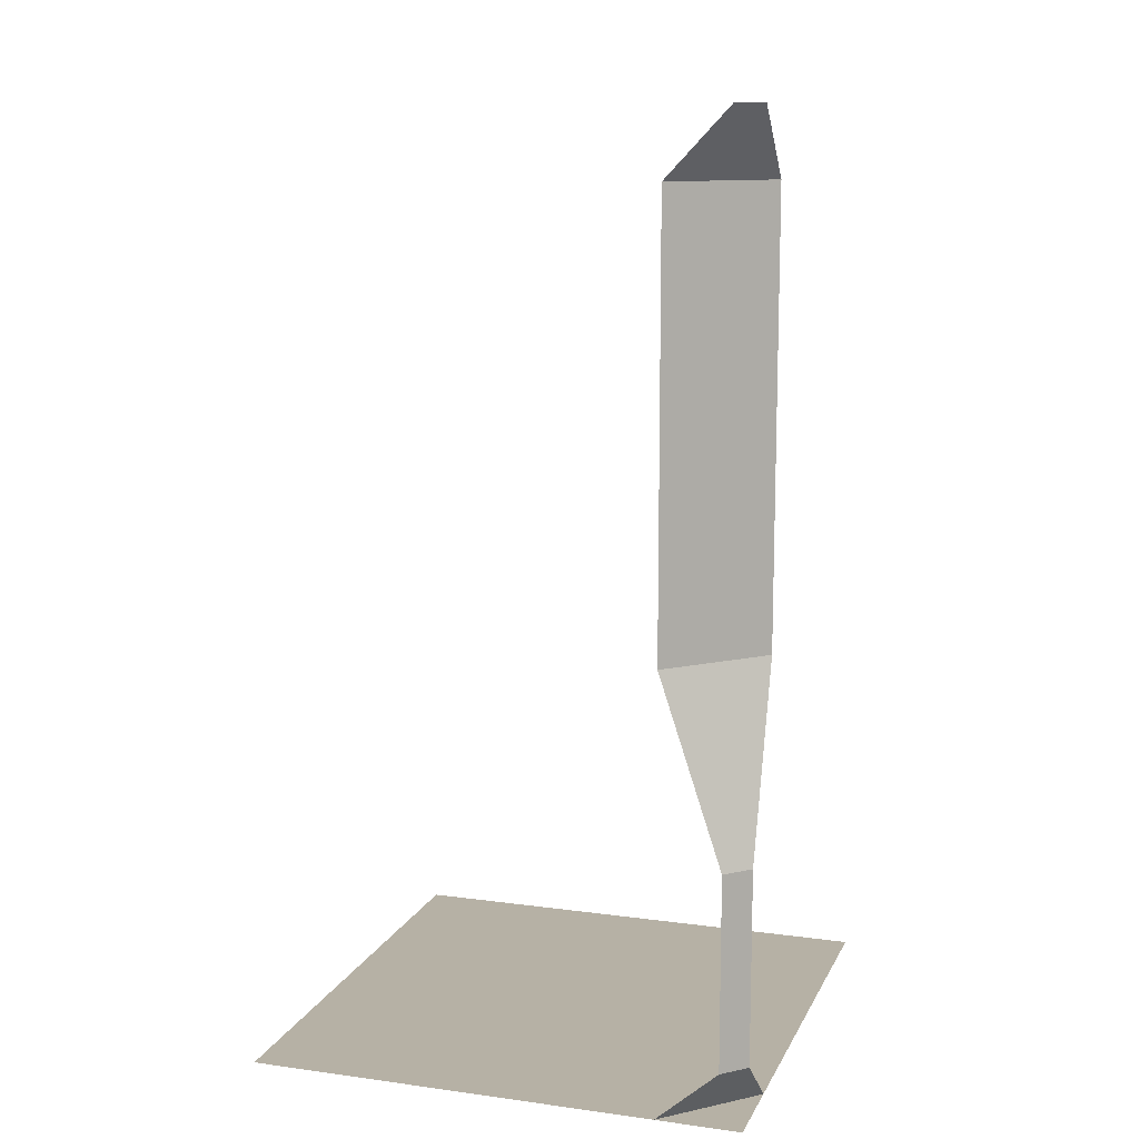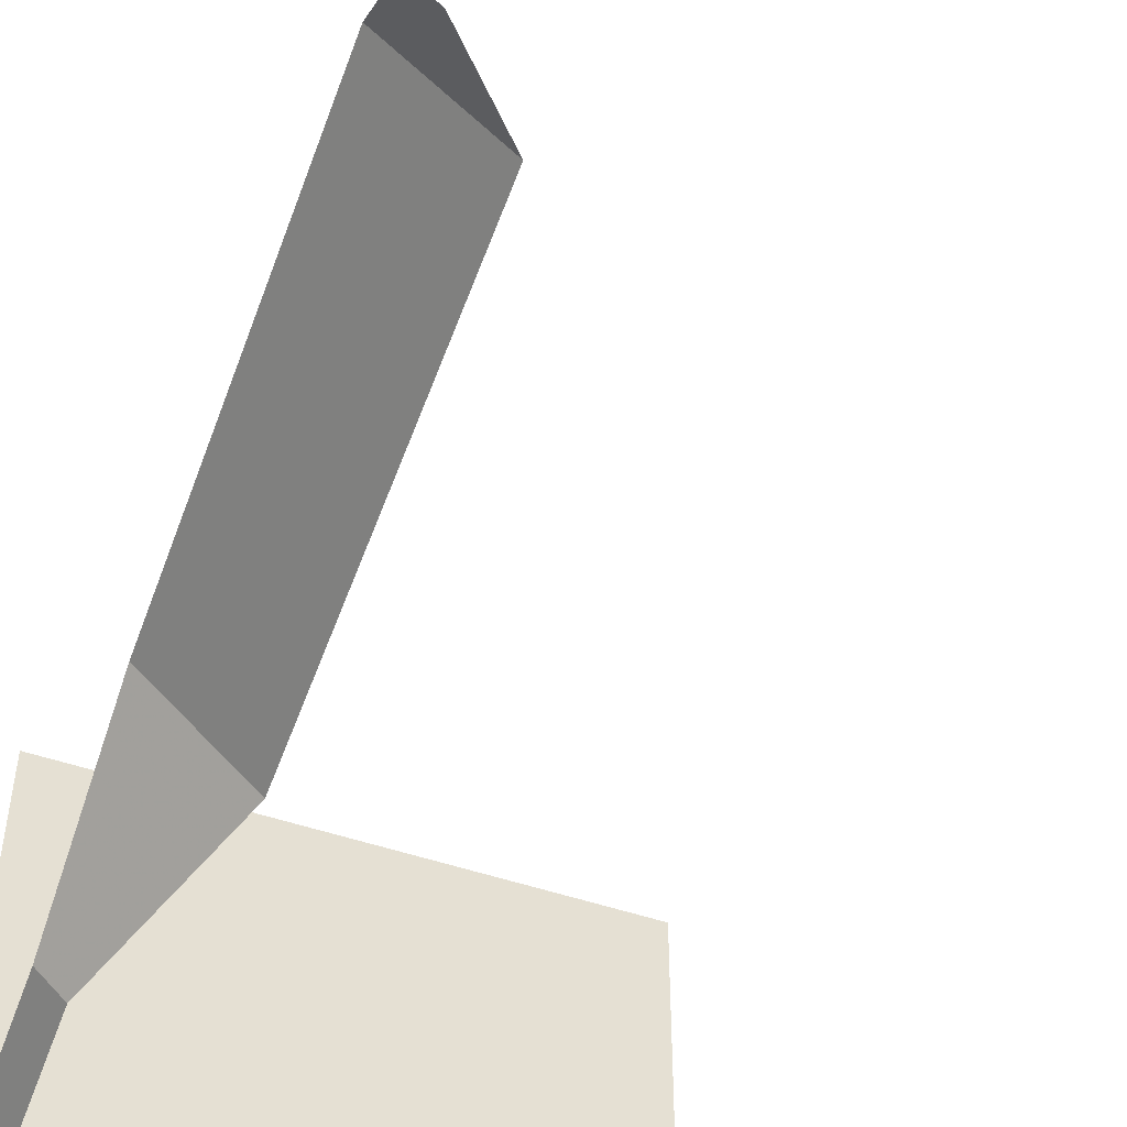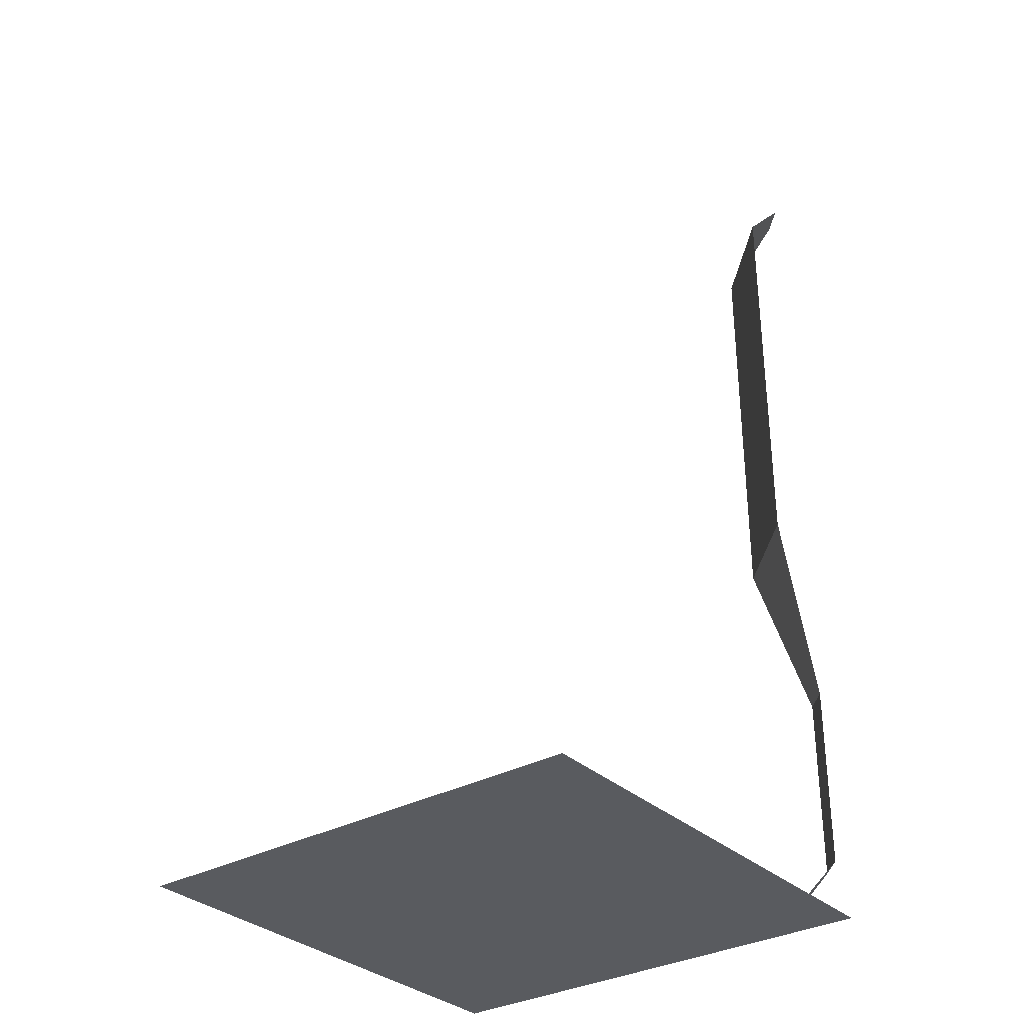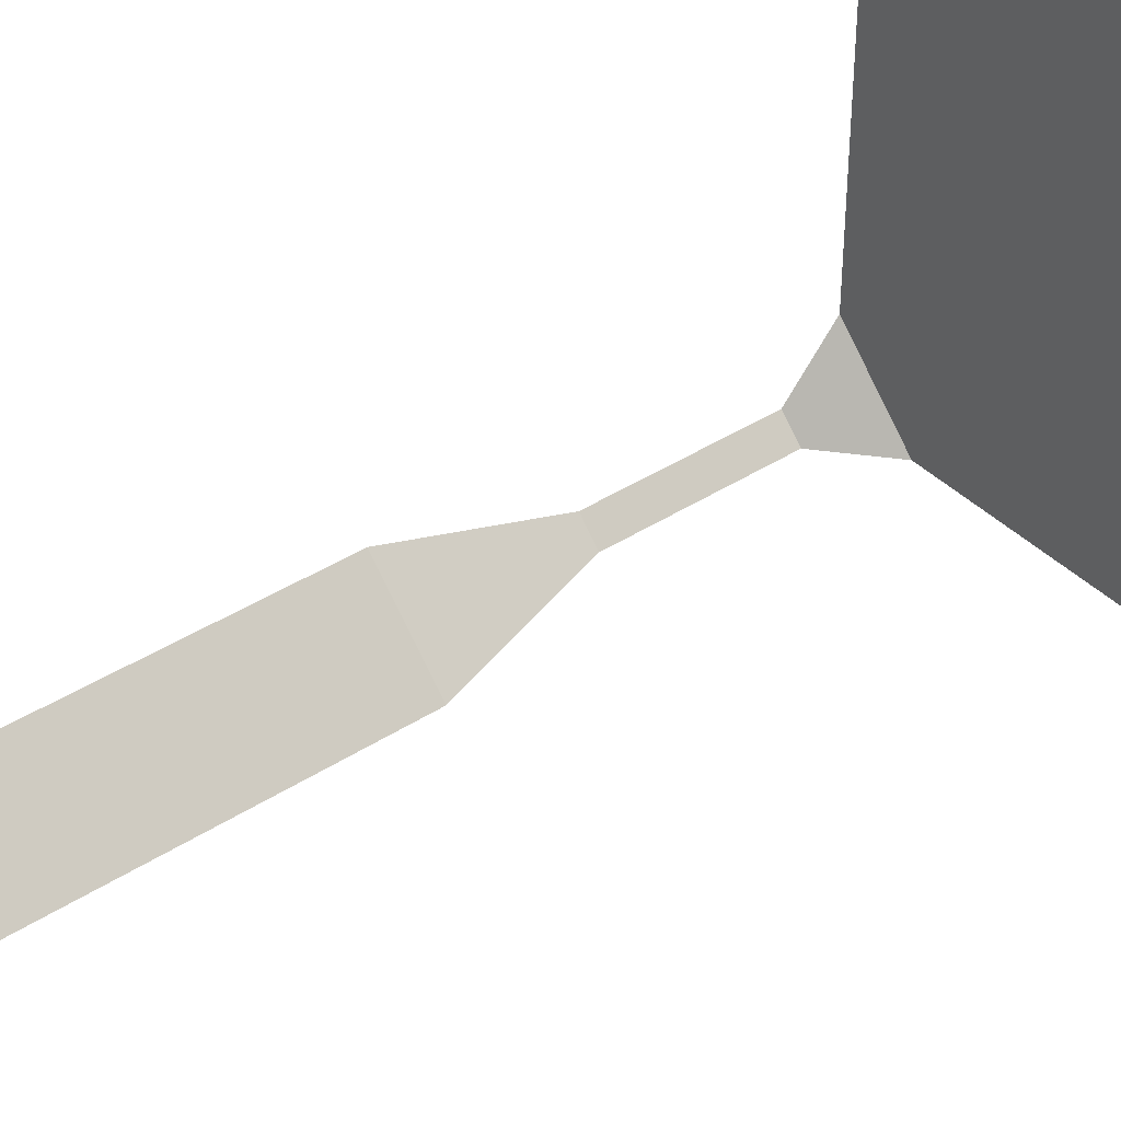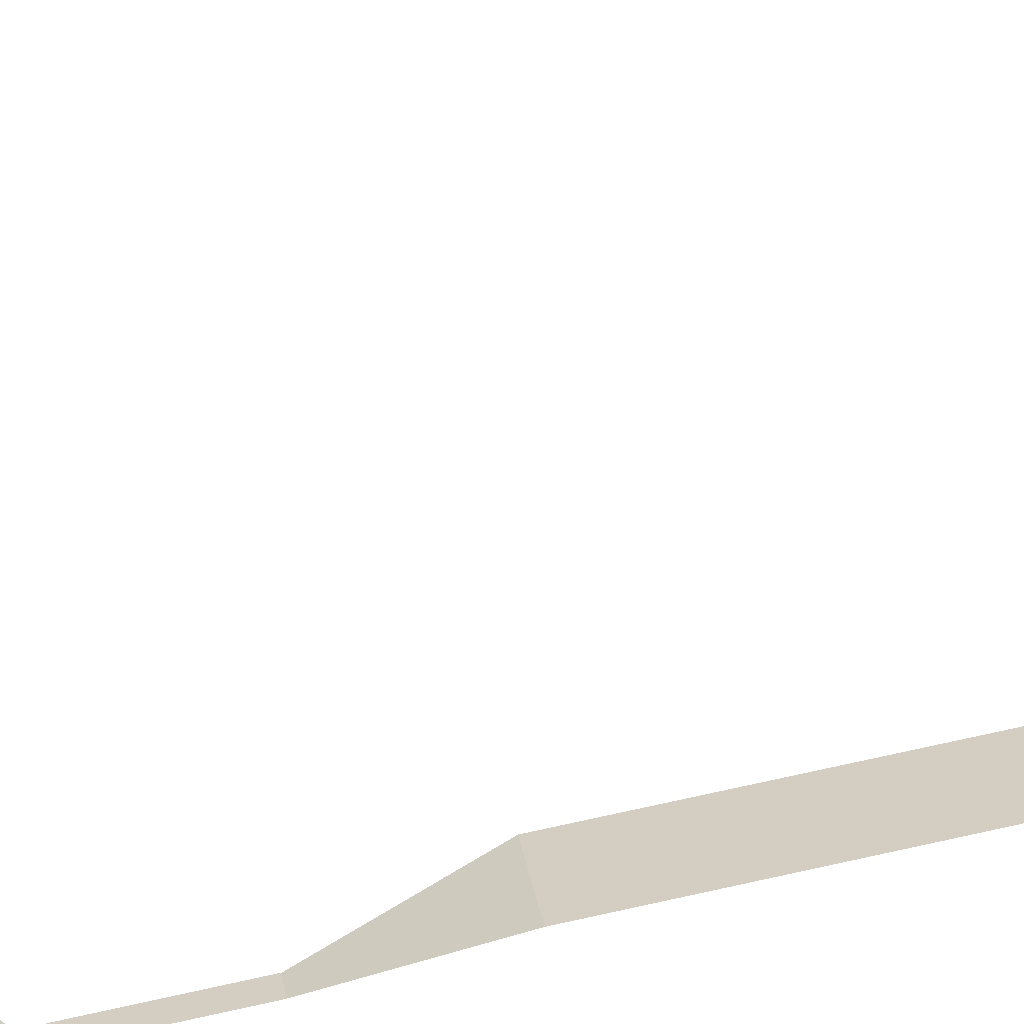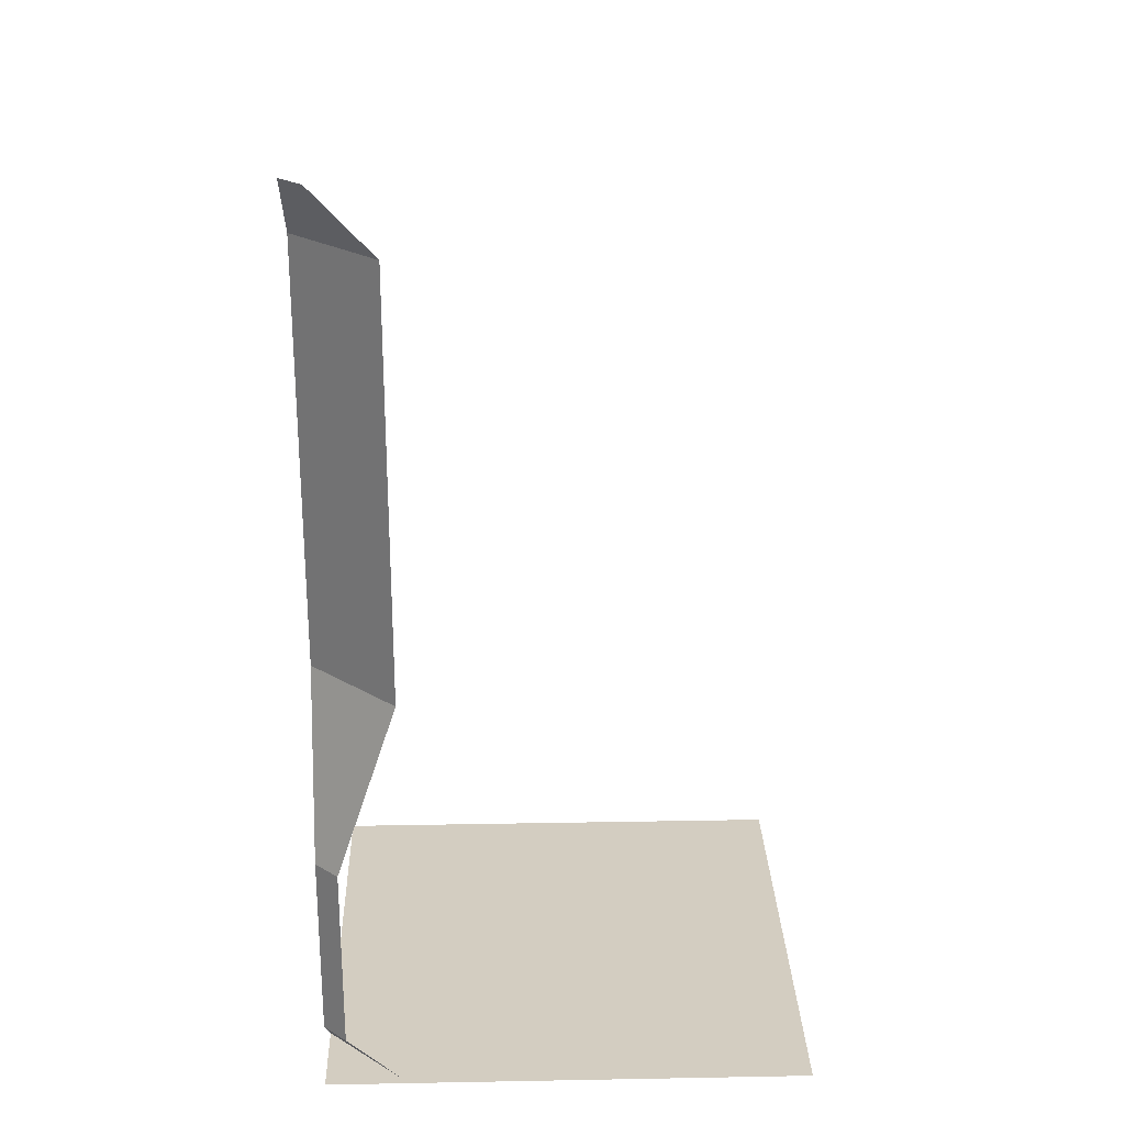
<metadata>
{"format":"obj","ext":"obj","renderer":"f3d","projection":"perspective","resolution":1024,"background":"white","views":[{"elev":12.0,"azim":107.9,"up":"+Y"},{"elev":-53.0,"azim":160.4,"up":"+Z"},{"elev":-32.3,"azim":37.9,"up":"+Y"},{"elev":39.4,"azim":-128.9,"up":"+Z"},{"elev":72.4,"azim":77.7,"up":"+Z"},{"elev":24.8,"azim":178.3,"up":"+Y"}]}
</metadata>
<code>
v 0.3281 -0.1328 -0.5
v 0.4531 0 -0.5
v 0.5 0 -0.4531
v 0.5 -0.1328 -0.3281
v 0.3281 -0.5 -0.5
v 0.5 -0.5 -0.3281
v 0.3281 -1 -0.5
v 0.5 -1 -0.3281
v 0.4531 -1.375 -0.5
v 0.5 -1.375 -0.4531
v 0.4531 -1.766 -0.5
v 0.5 -1.766 -0.4531
v 0.3281 -1.875 -0.5
v 0.5 -1.875 -0.3281
v 0.5 -1.875 0.5
v -0.5 -1.875 -0.5
v -0.5 -1.875 0.5
v 0.5 -1.875 -0.5
v 0.3281 -0.1328 -0.5
v 0.3281 -0.1328 -0.5
v 0.3281 -0.1328 -0.5
f 1 2 3
f 1 3 4
f 1 4 5
f 5 4 6
f 5 6 7
f 7 6 8
f 7 8 9
f 9 8 10
f 9 10 11
f 11 10 12
f 11 12 13
f 13 12 14
f 13 14 15
f 13 15 16
f 16 15 17
f 18 15 17
f 18 17 16

</code>
